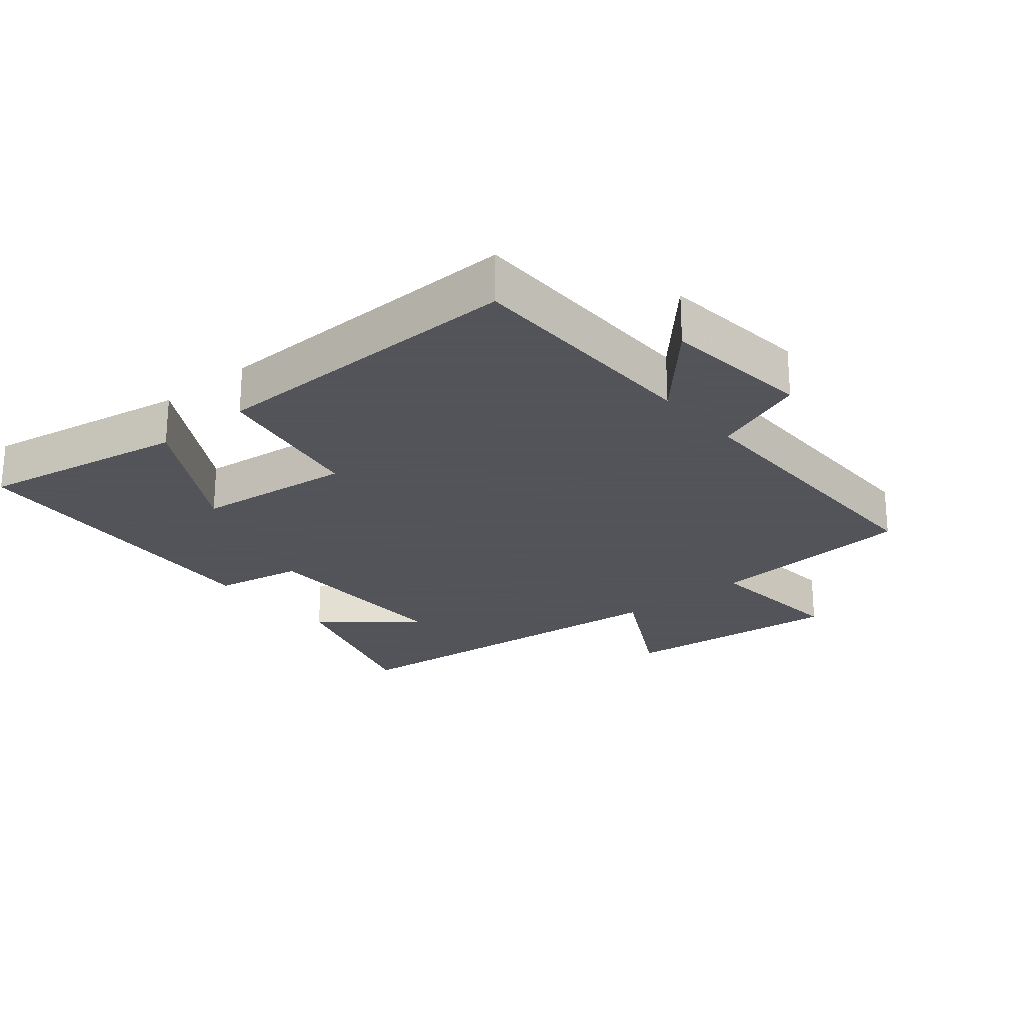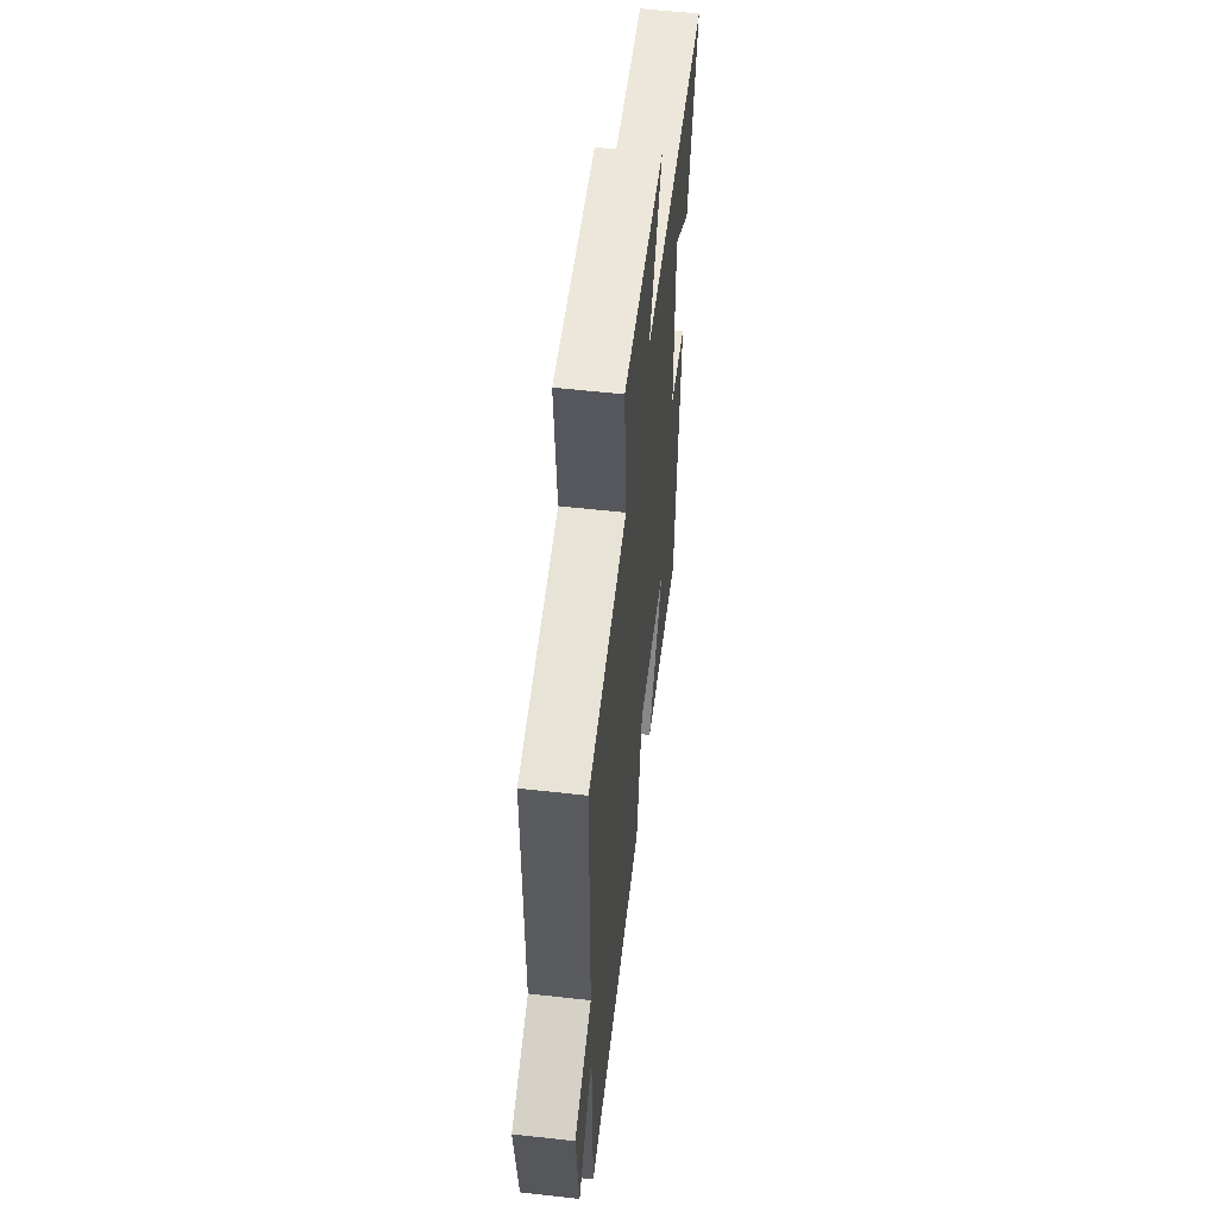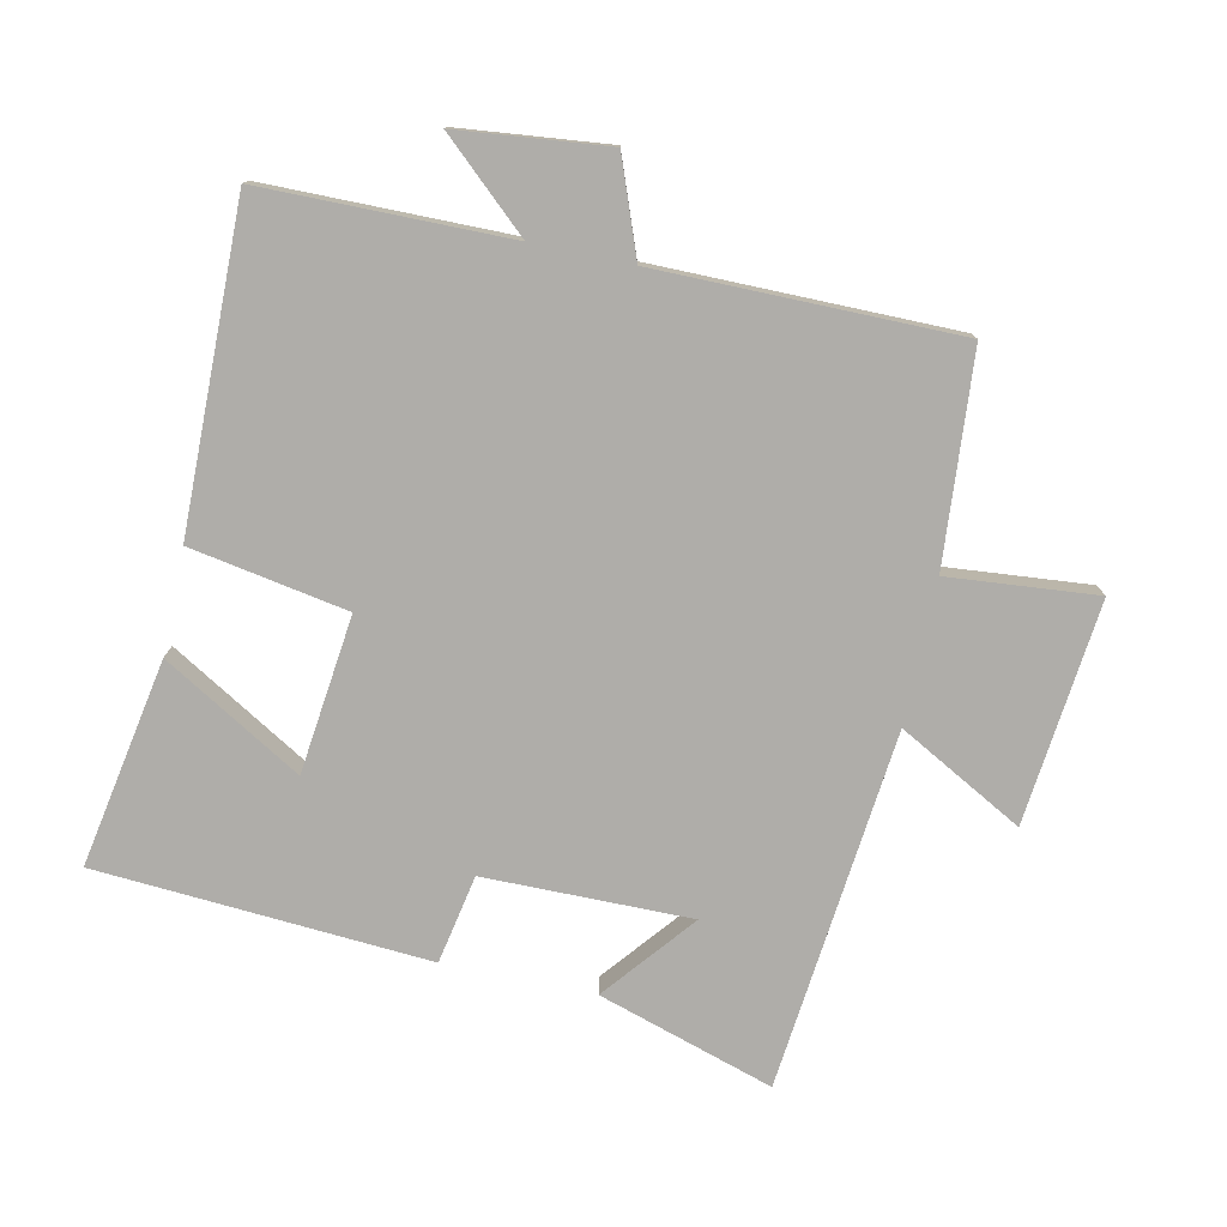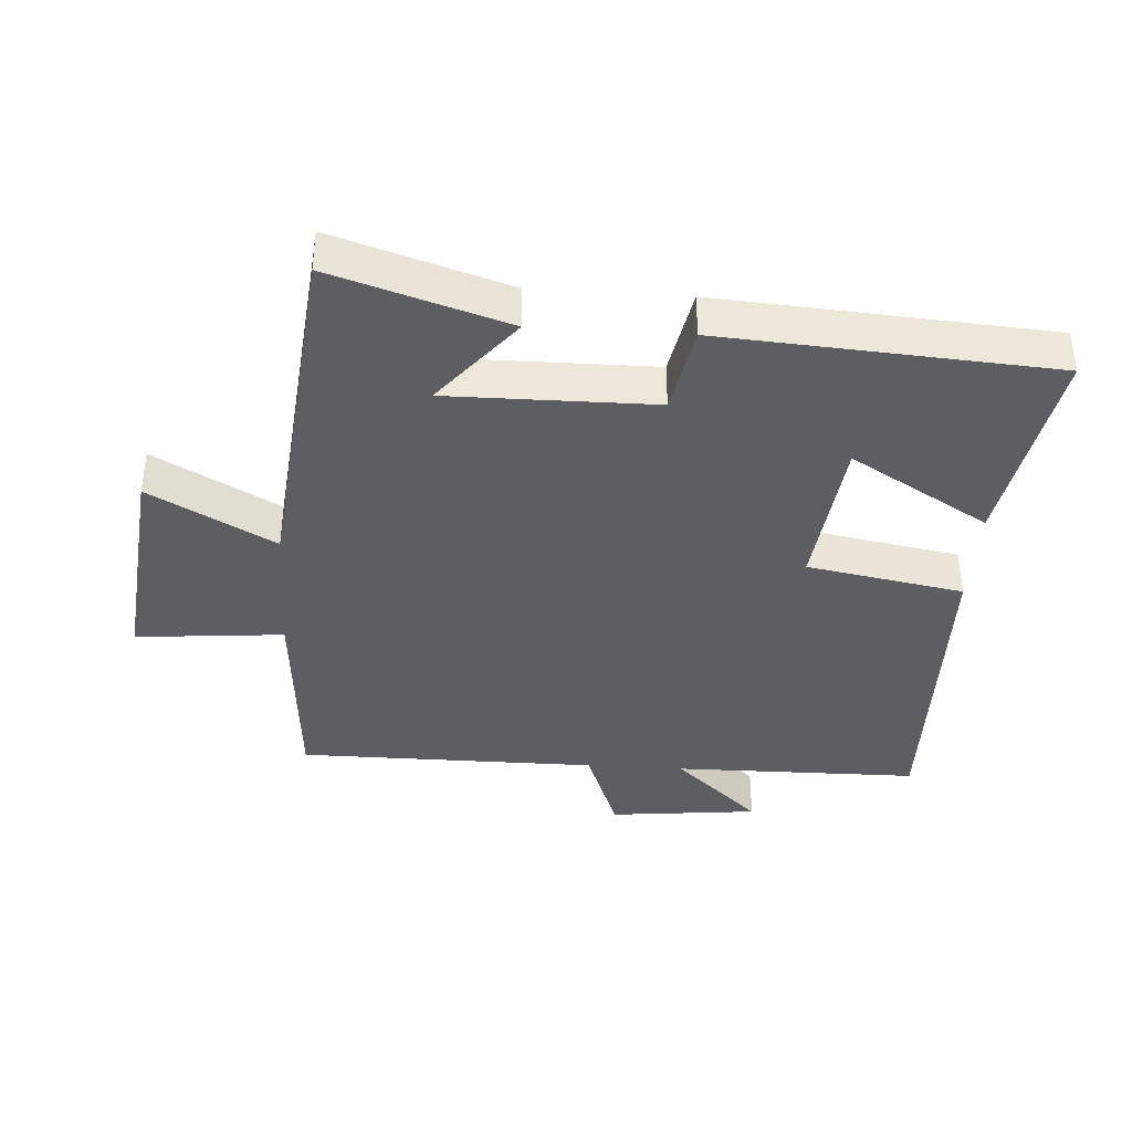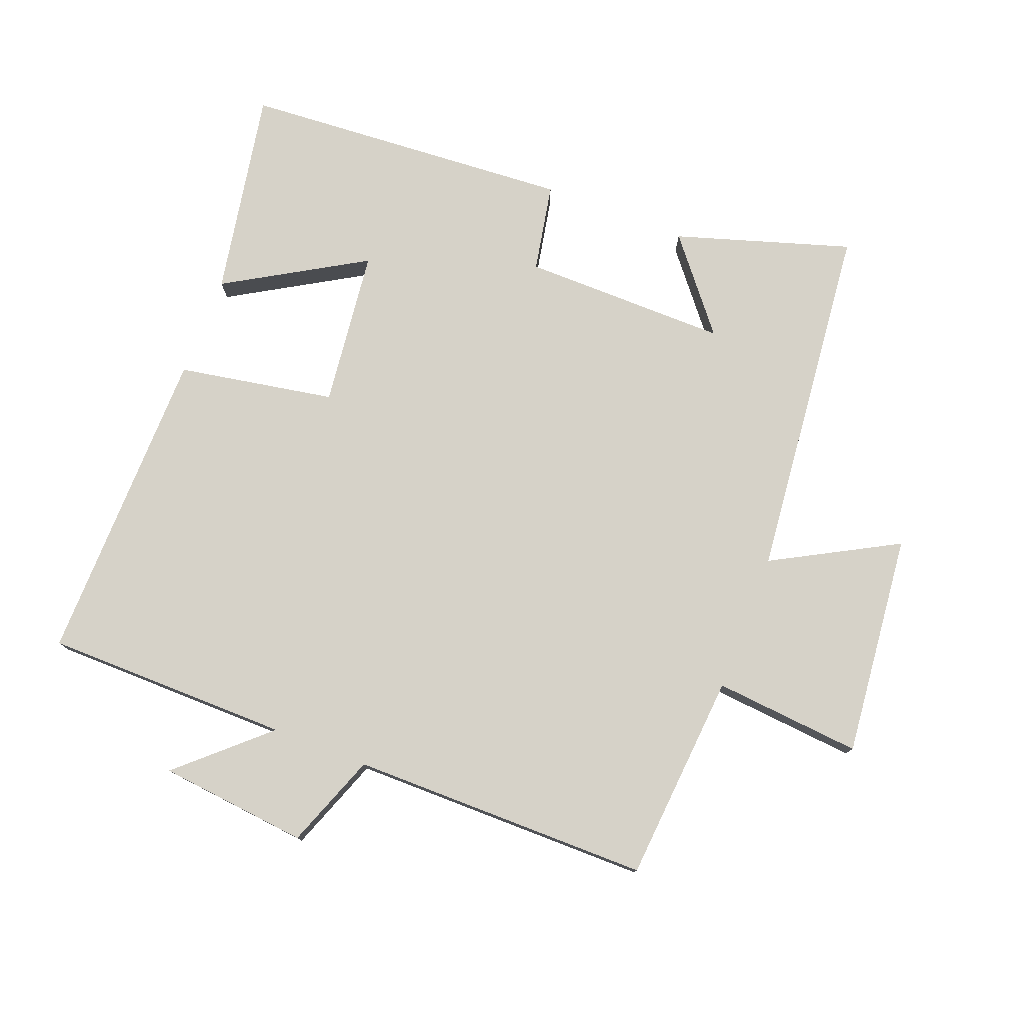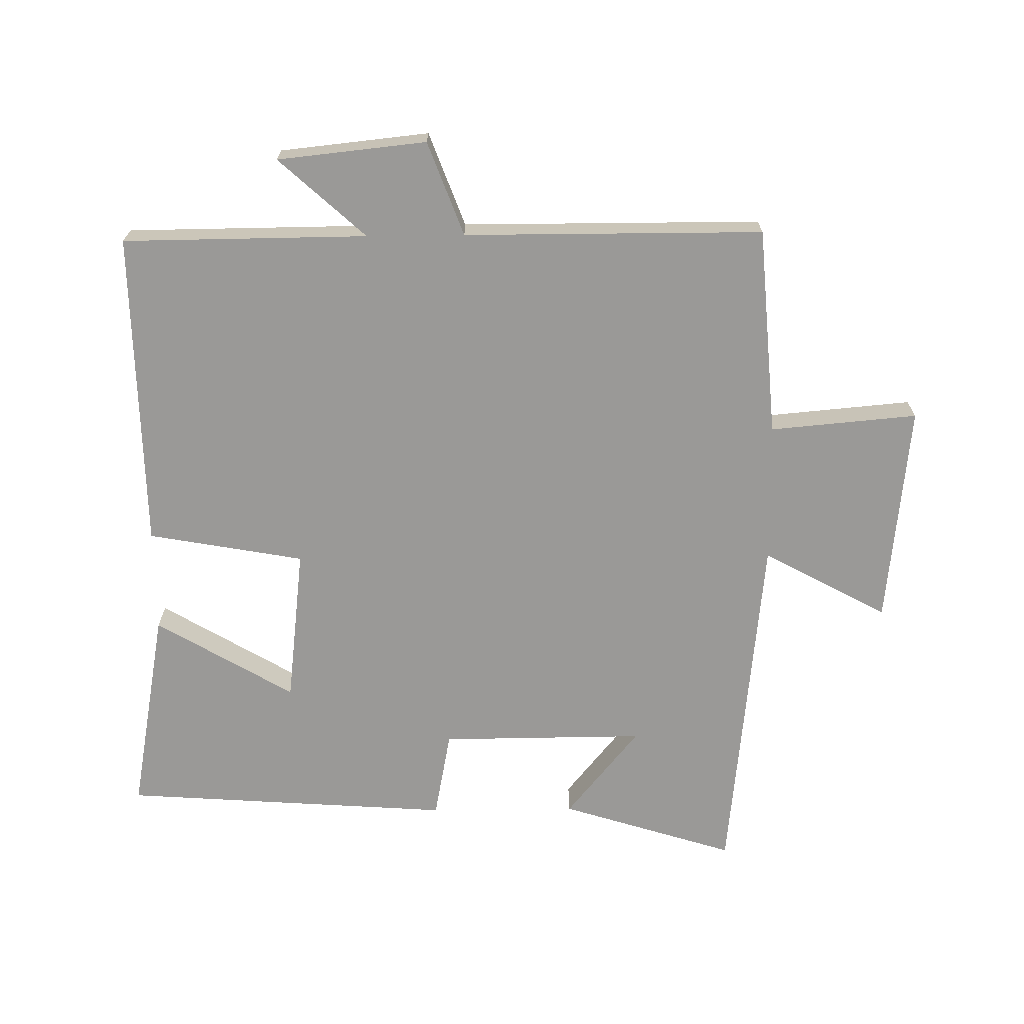
<metadata>
{"format":"obj","ext":"obj","renderer":"f3d","projection":"perspective","resolution":1024,"background":"white","views":[{"elev":-23.9,"azim":-140.1,"up":"+Y"},{"elev":57.0,"azim":-83.3,"up":"+Z"},{"elev":-77.3,"azim":-102.0,"up":"+Y"},{"elev":-38.8,"azim":86.3,"up":"+Y"},{"elev":77.8,"azim":-68.8,"up":"+Y"},{"elev":-69.0,"azim":-89.3,"up":"+Y"}]}
</metadata>
<code>
v 0.465 0.07 -0.557
v 0.149 0.07 -0.5
v 0.274 0.07 -0.289
v 0.034 0.07 -0.261
v -0.009 0.07 -0.5
v -0.497 0.07 -0.508
v -0.5 0.07 -0.133
v -0.62 0.07 -0.265
v -0.644 0.07 -0.037
v -0.5 0.07 0.017
v -0.499 0.07 0.475
v -0.179 0.07 0.5
v -0.199 0.07 0.726
v 0.141 0.07 0.69
v 0.037 0.07 0.5
v 0.584 0.07 0.443
v 0.5 0.07 0.176
v 0.363 0.07 0.288
v 0.365 0.07 -0.026
v 0.5 0.07 -0.052
v 0.465 0 -0.557
v 0.149 0 -0.5
v 0.274 0 -0.289
v 0.034 0 -0.261
v -0.009 0 -0.5
v -0.497 0 -0.508
v -0.5 0 -0.133
v -0.62 0 -0.265
v -0.644 0 -0.037
v -0.5 0 0.017
v -0.499 0 0.475
v -0.179 0 0.5
v -0.199 0 0.726
v 0.141 0 0.69
v 0.037 0 0.5
v 0.584 0 0.443
v 0.5 0 0.176
v 0.363 0 0.288
v 0.365 0 -0.026
v 0.5 0 -0.052
f 19 20 1
f 16 17 18
f 15 16 18
f 15 18 19
f 12 13 14 15
f 12 15 19
f 11 12 19
f 10 11 19
f 7 8 9 10
f 6 7 10
f 5 6 10
f 4 5 10
f 3 4 10 19
f 1 2 3
f 1 3 19
f 21 40 39
f 38 37 36
f 38 36 35
f 39 38 35
f 35 34 33 32
f 39 35 32
f 39 32 31
f 39 31 30
f 30 29 28 27
f 30 27 26
f 30 26 25
f 30 25 24
f 39 30 24 23
f 23 22 21
f 39 23 21
f 1 21 22 2
f 2 22 23 3
f 3 23 24 4
f 4 24 25 5
f 5 25 26 6
f 6 26 27 7
f 7 27 28 8
f 8 28 29 9
f 9 29 30 10
f 10 30 31 11
f 11 31 32 12
f 12 32 33 13
f 13 33 34 14
f 14 34 35 15
f 15 35 36 16
f 16 36 37 17
f 17 37 38 18
f 18 38 39 19
f 19 39 40 20
f 20 40 21 1

</code>
